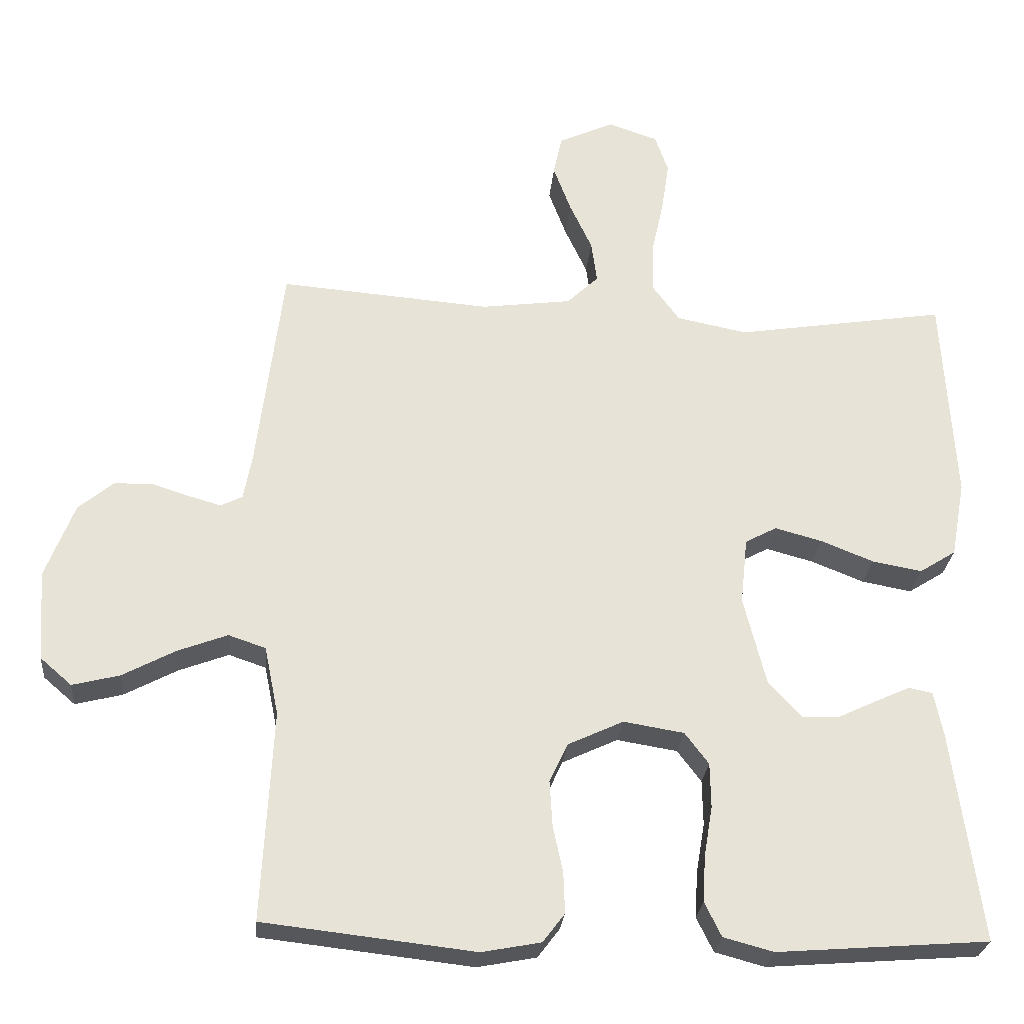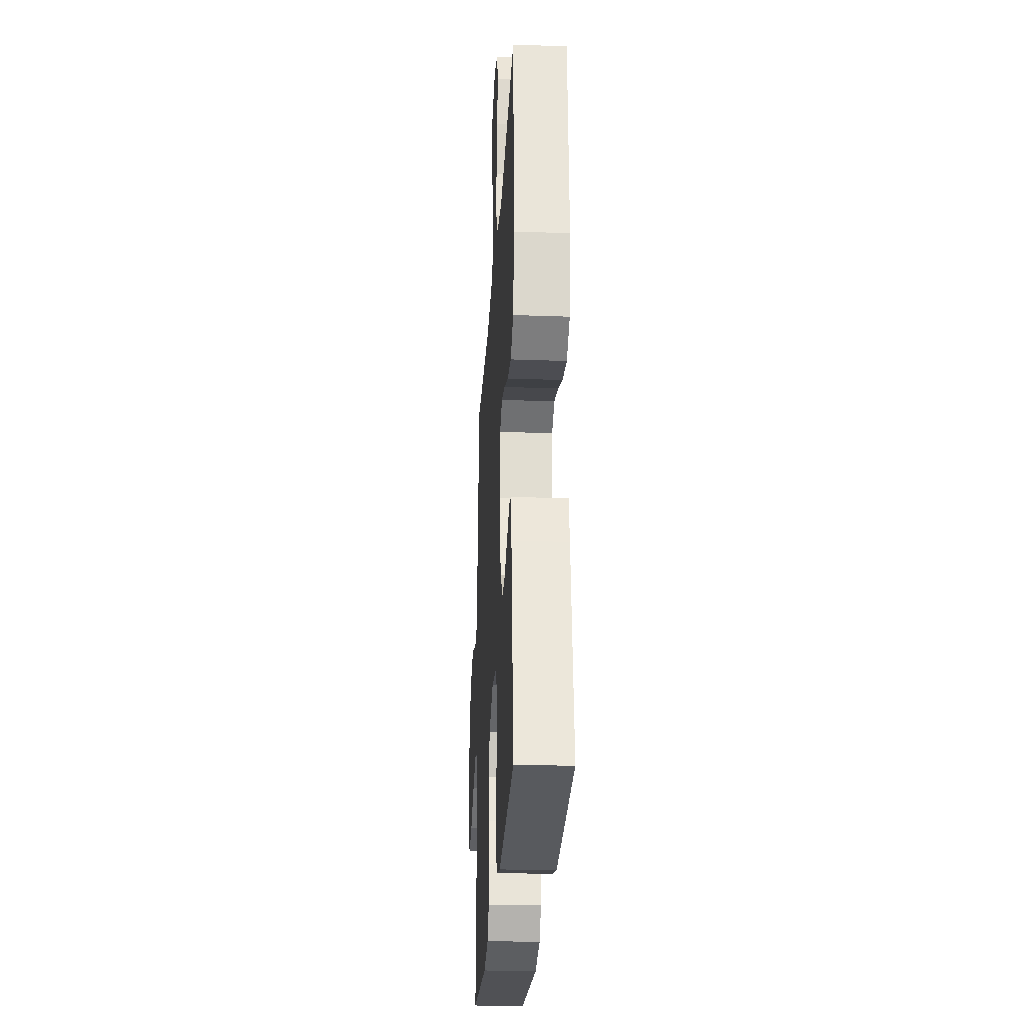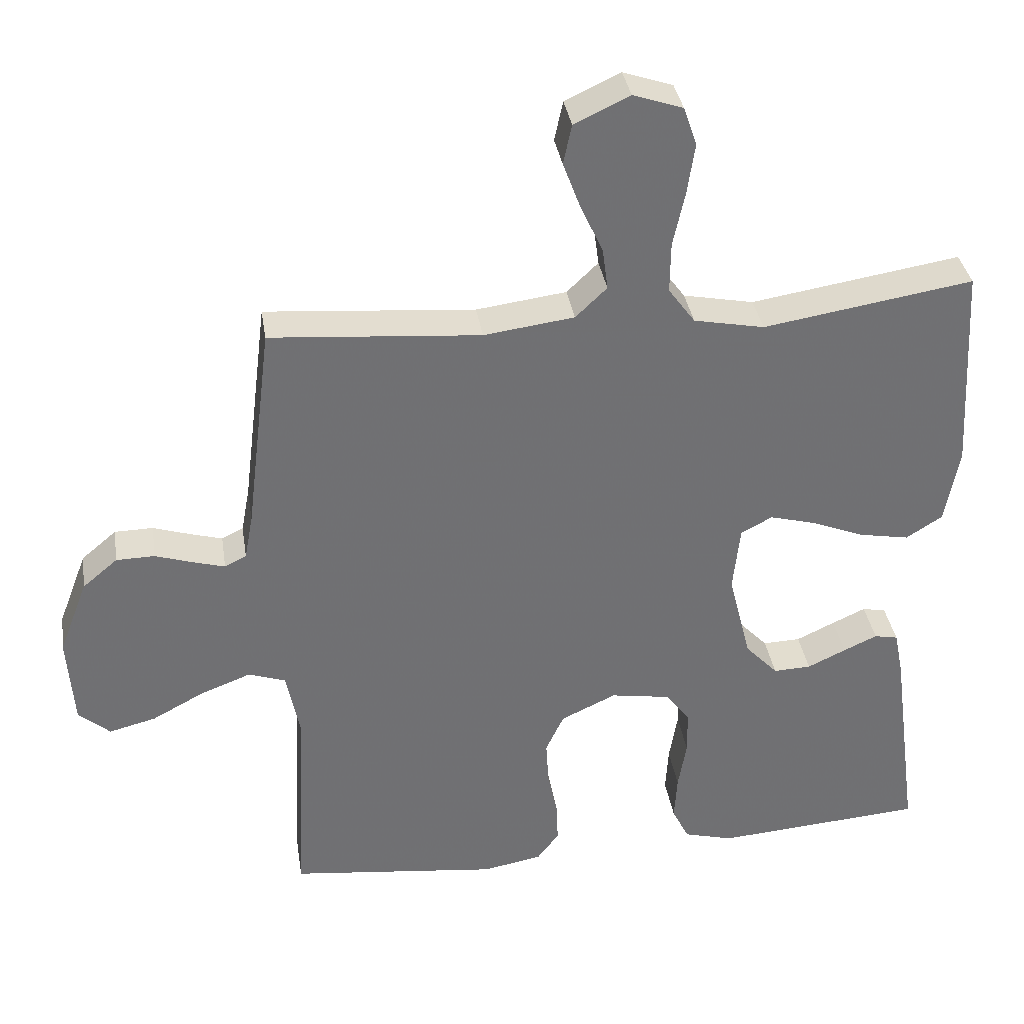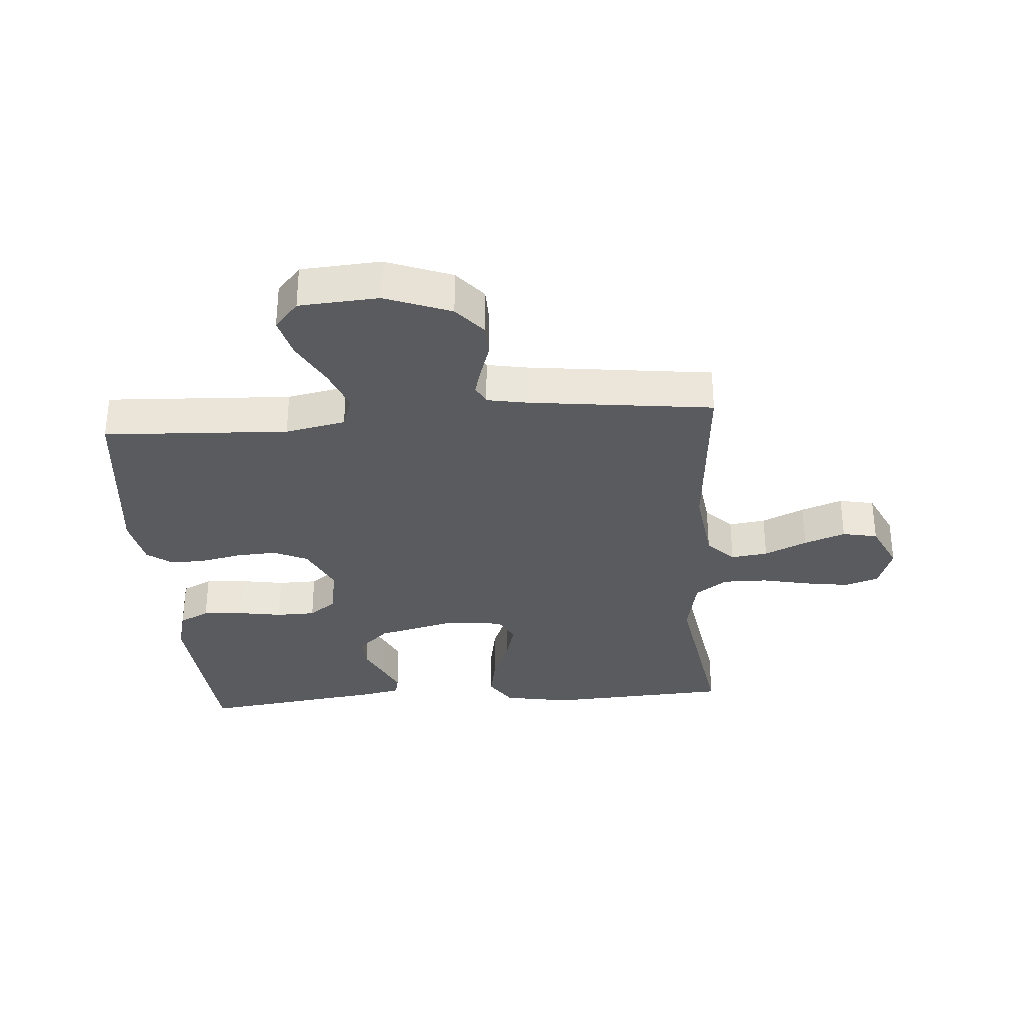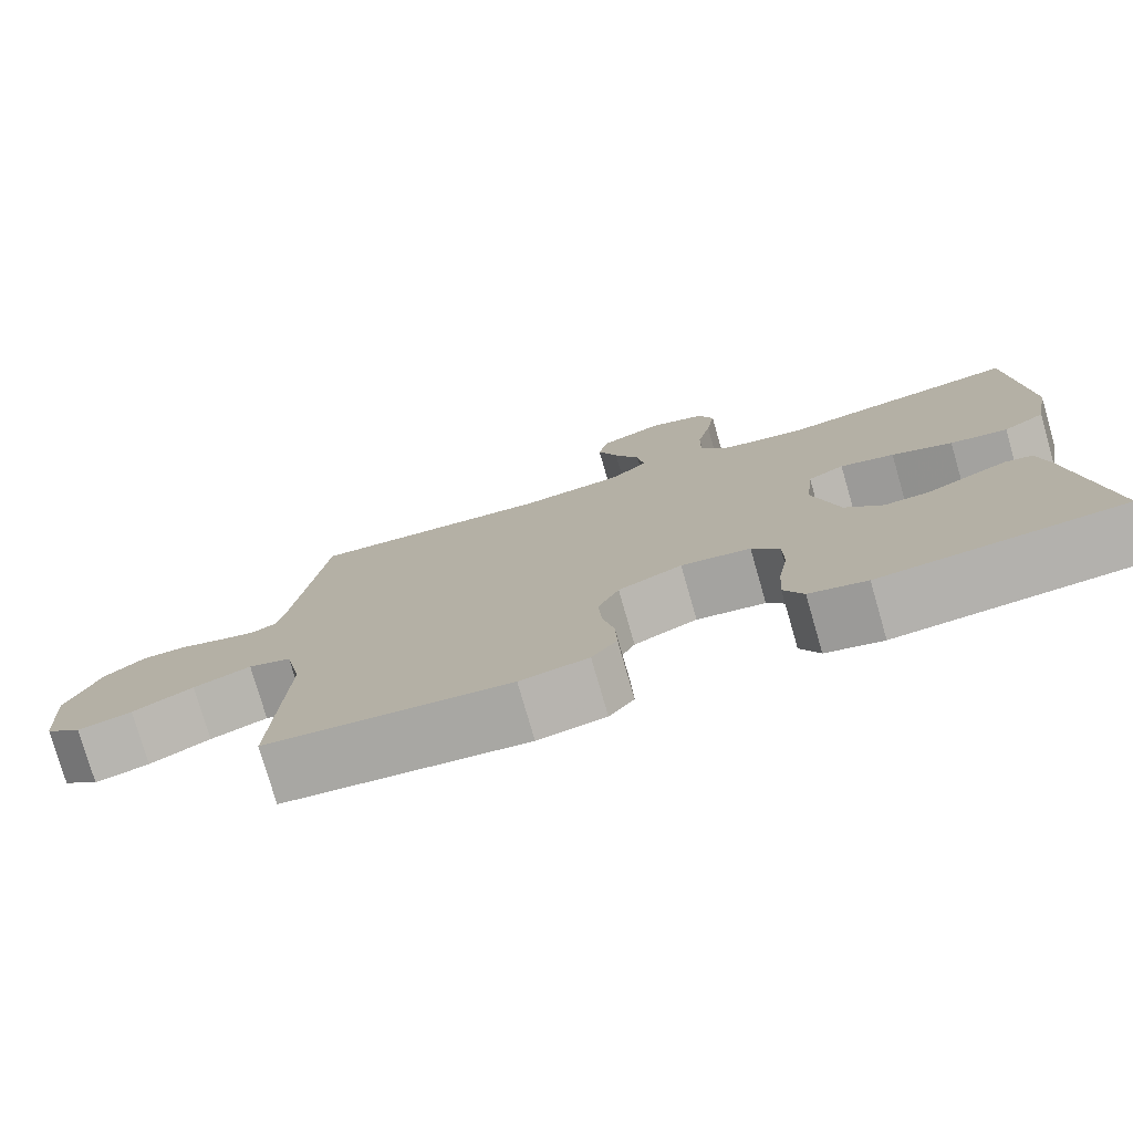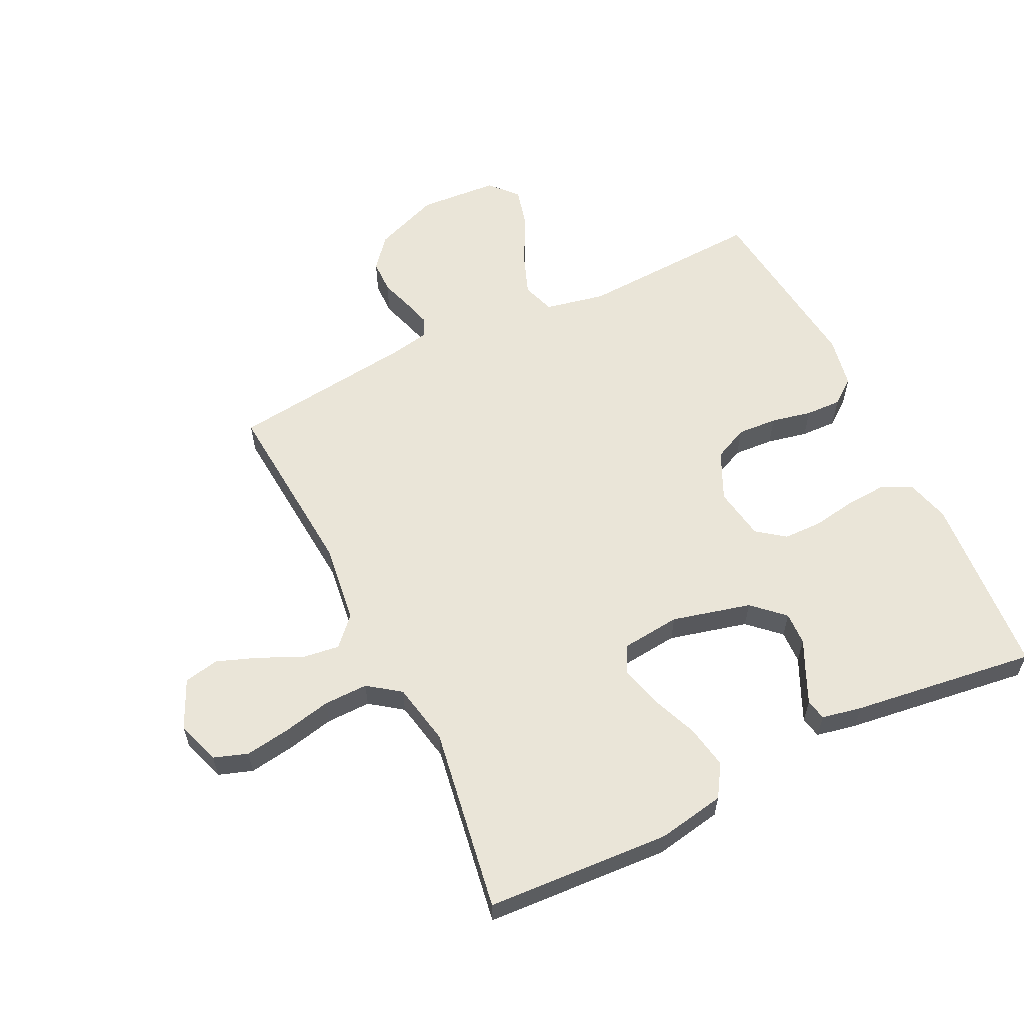
<metadata>
{"format":"obj","ext":"obj","renderer":"f3d","projection":"perspective","resolution":1024,"background":"white","views":[{"elev":-26.8,"azim":-5.1,"up":"+Z"},{"elev":-26.6,"azim":86.8,"up":"+Z"},{"elev":35.4,"azim":-8.8,"up":"+Z"},{"elev":-32.2,"azim":-85.6,"up":"+Y"},{"elev":-77.6,"azim":16.1,"up":"+Z"},{"elev":59.3,"azim":64.0,"up":"+Y"}]}
</metadata>
<code>
v 0.5 0.07 0.5
v 0.517 0.07 0.2
v 0.497 0.07 0.091
v 0.445 0.07 0.058
v 0.374 0.07 0.071
v 0.299 0.07 0.101
v 0.232 0.07 0.119
v 0.187 0.07 0.095
v 0.177 0.07 0
v 0.209 0.07 -0.128
v 0.256 0.07 -0.178
v 0.31 0.07 -0.176
v 0.365 0.07 -0.15
v 0.413 0.07 -0.128
v 0.447 0.07 -0.135
v 0.46 0.07 -0.2
v 0.5 0.07 -0.5
v 0.2 0.07 -0.523
v 0.129 0.07 -0.504
v 0.105 0.07 -0.455
v 0.109 0.07 -0.389
v 0.121 0.07 -0.318
v 0.12 0.07 -0.254
v 0.086 0.07 -0.209
v 0 0.07 -0.195
v -0.079 0.07 -0.232
v -0.105 0.07 -0.288
v -0.101 0.07 -0.353
v -0.087 0.07 -0.419
v -0.085 0.07 -0.477
v -0.116 0.07 -0.518
v -0.2 0.07 -0.534
v -0.5 0.07 -0.5
v -0.485 0.07 -0.2
v -0.505 0.07 -0.102
v -0.558 0.07 -0.084
v -0.629 0.07 -0.111
v -0.704 0.07 -0.151
v -0.771 0.07 -0.168
v -0.816 0.07 -0.129
v -0.825 0.07 0
v -0.784 0.07 0.107
v -0.734 0.07 0.149
v -0.679 0.07 0.15
v -0.626 0.07 0.133
v -0.58 0.07 0.12
v -0.549 0.07 0.135
v -0.537 0.07 0.2
v -0.5 0.07 0.5
v -0.2 0.07 0.476
v -0.071 0.07 0.493
v -0.026 0.07 0.536
v -0.034 0.07 0.596
v -0.066 0.07 0.665
v -0.091 0.07 0.732
v -0.079 0.07 0.789
v 0 0.07 0.826
v 0.071 0.07 0.802
v 0.09 0.07 0.747
v 0.079 0.07 0.674
v 0.062 0.07 0.596
v 0.061 0.07 0.524
v 0.099 0.07 0.472
v 0.2 0.07 0.452
v 0.5 0 0.5
v 0.517 0 0.2
v 0.497 0 0.091
v 0.445 0 0.058
v 0.374 0 0.071
v 0.299 0 0.101
v 0.232 0 0.119
v 0.187 0 0.095
v 0.177 0 0
v 0.209 0 -0.128
v 0.256 0 -0.178
v 0.31 0 -0.176
v 0.365 0 -0.15
v 0.413 0 -0.128
v 0.447 0 -0.135
v 0.46 0 -0.2
v 0.5 0 -0.5
v 0.2 0 -0.523
v 0.129 0 -0.504
v 0.105 0 -0.455
v 0.109 0 -0.389
v 0.121 0 -0.318
v 0.12 0 -0.254
v 0.086 0 -0.209
v 0 0 -0.195
v -0.079 0 -0.232
v -0.105 0 -0.288
v -0.101 0 -0.353
v -0.087 0 -0.419
v -0.085 0 -0.477
v -0.116 0 -0.518
v -0.2 0 -0.534
v -0.5 0 -0.5
v -0.485 0 -0.2
v -0.505 0 -0.102
v -0.558 0 -0.084
v -0.629 0 -0.111
v -0.704 0 -0.151
v -0.771 0 -0.168
v -0.816 0 -0.129
v -0.825 0 0
v -0.784 0 0.107
v -0.734 0 0.149
v -0.679 0 0.15
v -0.626 0 0.133
v -0.58 0 0.12
v -0.549 0 0.135
v -0.537 0 0.2
v -0.5 0 0.5
v -0.2 0 0.476
v -0.071 0 0.493
v -0.026 0 0.536
v -0.034 0 0.596
v -0.066 0 0.665
v -0.091 0 0.732
v -0.079 0 0.789
v 0 0 0.826
v 0.071 0 0.802
v 0.09 0 0.747
v 0.079 0 0.674
v 0.062 0 0.596
v 0.061 0 0.524
v 0.099 0 0.472
v 0.2 0 0.452
f 59 60 61
f 58 59 61
f 57 58 61
f 56 57 61
f 55 56 61
f 54 55 61
f 53 54 61
f 52 53 61 62
f 51 52 62 63
f 48 49 50
f 51 63 64
f 50 51 64
f 48 50 64
f 47 48 64
f 43 44 45
f 42 43 45
f 41 42 45
f 40 41 45
f 39 40 45
f 38 39 45
f 37 38 45
f 36 37 45 46
f 47 64 1
f 46 47 1
f 36 46 1
f 35 36 1
f 32 33 34
f 31 32 34
f 30 31 34
f 29 30 34
f 28 29 34
f 20 21 22
f 19 20 22
f 18 19 22
f 17 18 22
f 16 17 22
f 15 16 22
f 14 15 22
f 13 14 22
f 12 13 22
f 11 12 22 23
f 10 11 23 24
f 4 5 6
f 3 4 6
f 2 3 6
f 1 2 6
f 1 6 7
f 35 1 7 8
f 27 28 34 35
f 26 27 35
f 35 8 9
f 26 35 9
f 25 26 9
f 9 10 24 25
f 125 124 123
f 125 123 122
f 125 122 121
f 125 121 120
f 125 120 119
f 125 119 118
f 125 118 117
f 126 125 117 116
f 127 126 116 115
f 114 113 112
f 128 127 115
f 128 115 114
f 128 114 112
f 128 112 111
f 109 108 107
f 109 107 106
f 109 106 105
f 109 105 104
f 109 104 103
f 109 103 102
f 109 102 101
f 110 109 101 100
f 65 128 111
f 65 111 110
f 65 110 100
f 65 100 99
f 98 97 96
f 98 96 95
f 98 95 94
f 98 94 93
f 98 93 92
f 86 85 84
f 86 84 83
f 86 83 82
f 86 82 81
f 86 81 80
f 86 80 79
f 86 79 78
f 86 78 77
f 86 77 76
f 87 86 76 75
f 88 87 75 74
f 70 69 68
f 70 68 67
f 70 67 66
f 70 66 65
f 71 70 65
f 72 71 65 99
f 99 98 92 91
f 99 91 90
f 73 72 99
f 73 99 90
f 73 90 89
f 89 88 74 73
f 1 65 66 2
f 2 66 67 3
f 3 67 68 4
f 4 68 69 5
f 5 69 70 6
f 6 70 71 7
f 7 71 72 8
f 8 72 73 9
f 9 73 74 10
f 10 74 75 11
f 11 75 76 12
f 12 76 77 13
f 13 77 78 14
f 14 78 79 15
f 15 79 80 16
f 16 80 81 17
f 17 81 82 18
f 18 82 83 19
f 19 83 84 20
f 20 84 85 21
f 21 85 86 22
f 22 86 87 23
f 23 87 88 24
f 24 88 89 25
f 25 89 90 26
f 26 90 91 27
f 27 91 92 28
f 28 92 93 29
f 29 93 94 30
f 30 94 95 31
f 31 95 96 32
f 32 96 97 33
f 33 97 98 34
f 34 98 99 35
f 35 99 100 36
f 36 100 101 37
f 37 101 102 38
f 38 102 103 39
f 39 103 104 40
f 40 104 105 41
f 41 105 106 42
f 42 106 107 43
f 43 107 108 44
f 44 108 109 45
f 45 109 110 46
f 46 110 111 47
f 47 111 112 48
f 48 112 113 49
f 49 113 114 50
f 50 114 115 51
f 51 115 116 52
f 52 116 117 53
f 53 117 118 54
f 54 118 119 55
f 55 119 120 56
f 56 120 121 57
f 57 121 122 58
f 58 122 123 59
f 59 123 124 60
f 60 124 125 61
f 61 125 126 62
f 62 126 127 63
f 63 127 128 64
f 64 128 65 1

</code>
